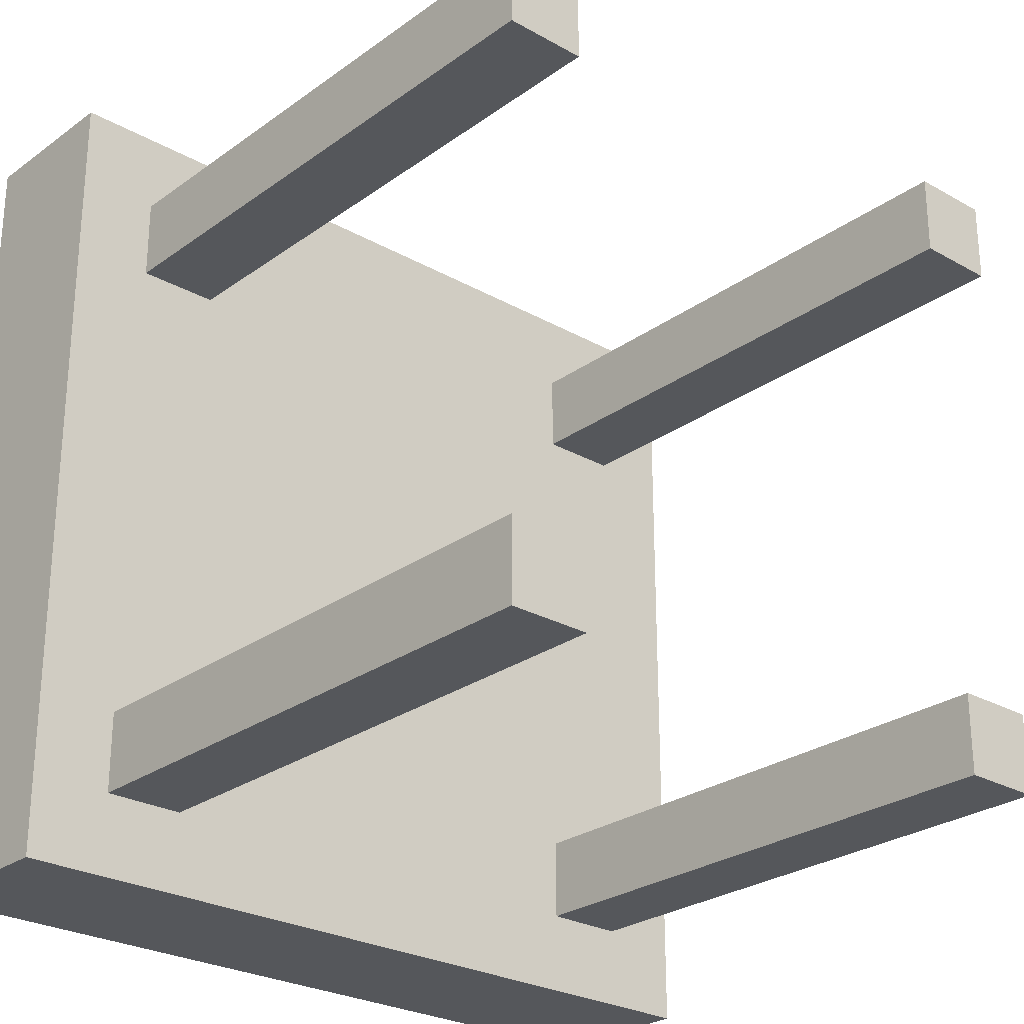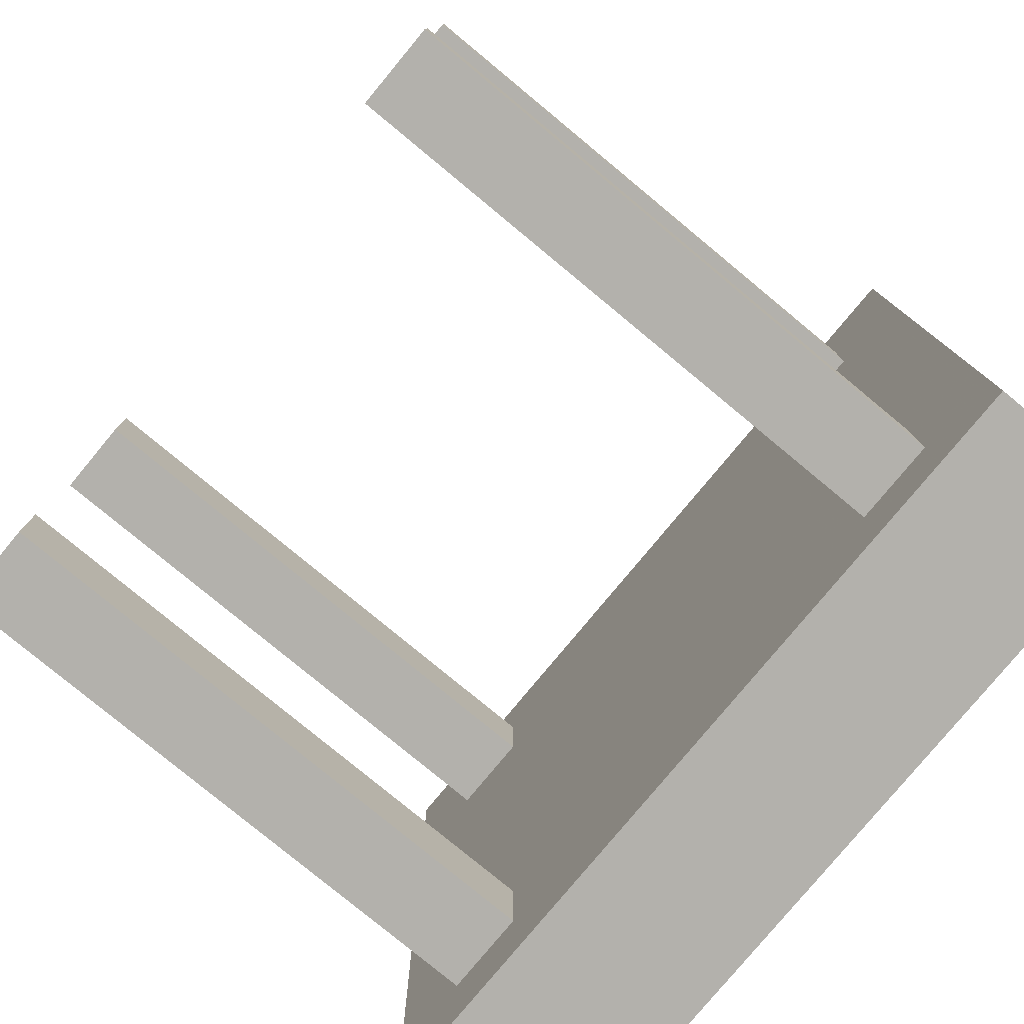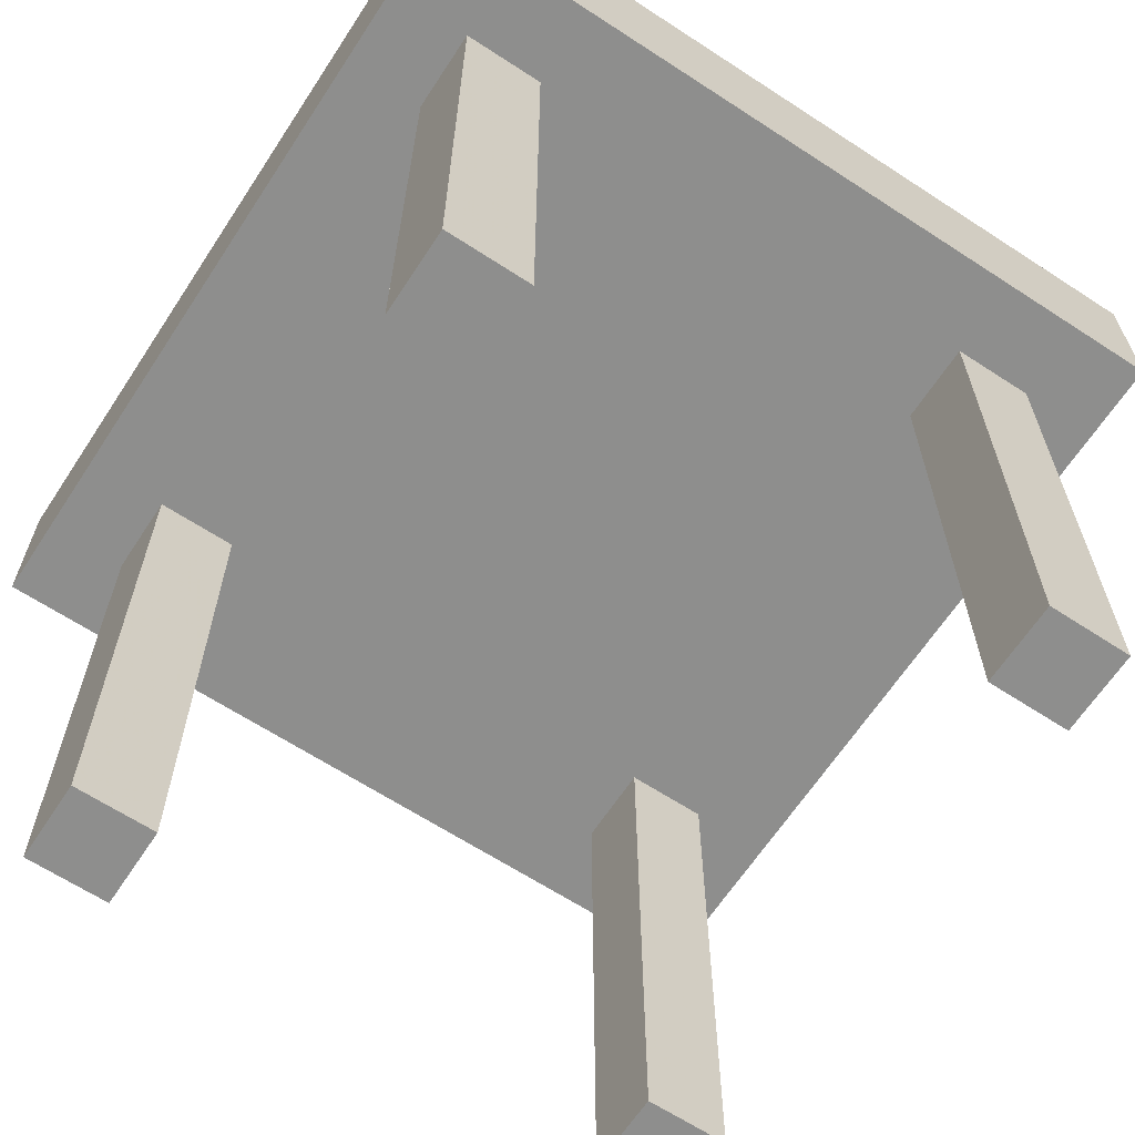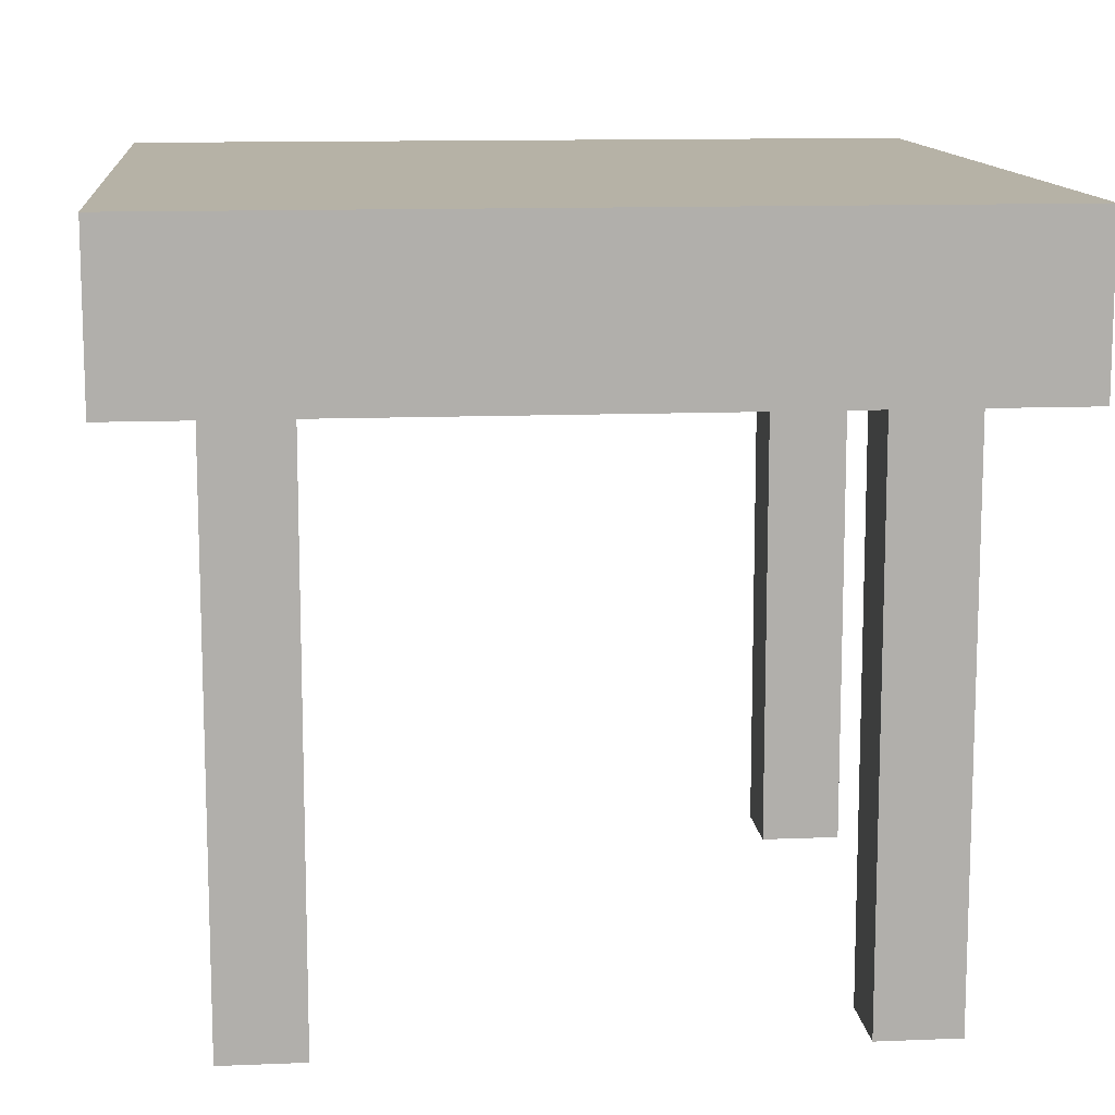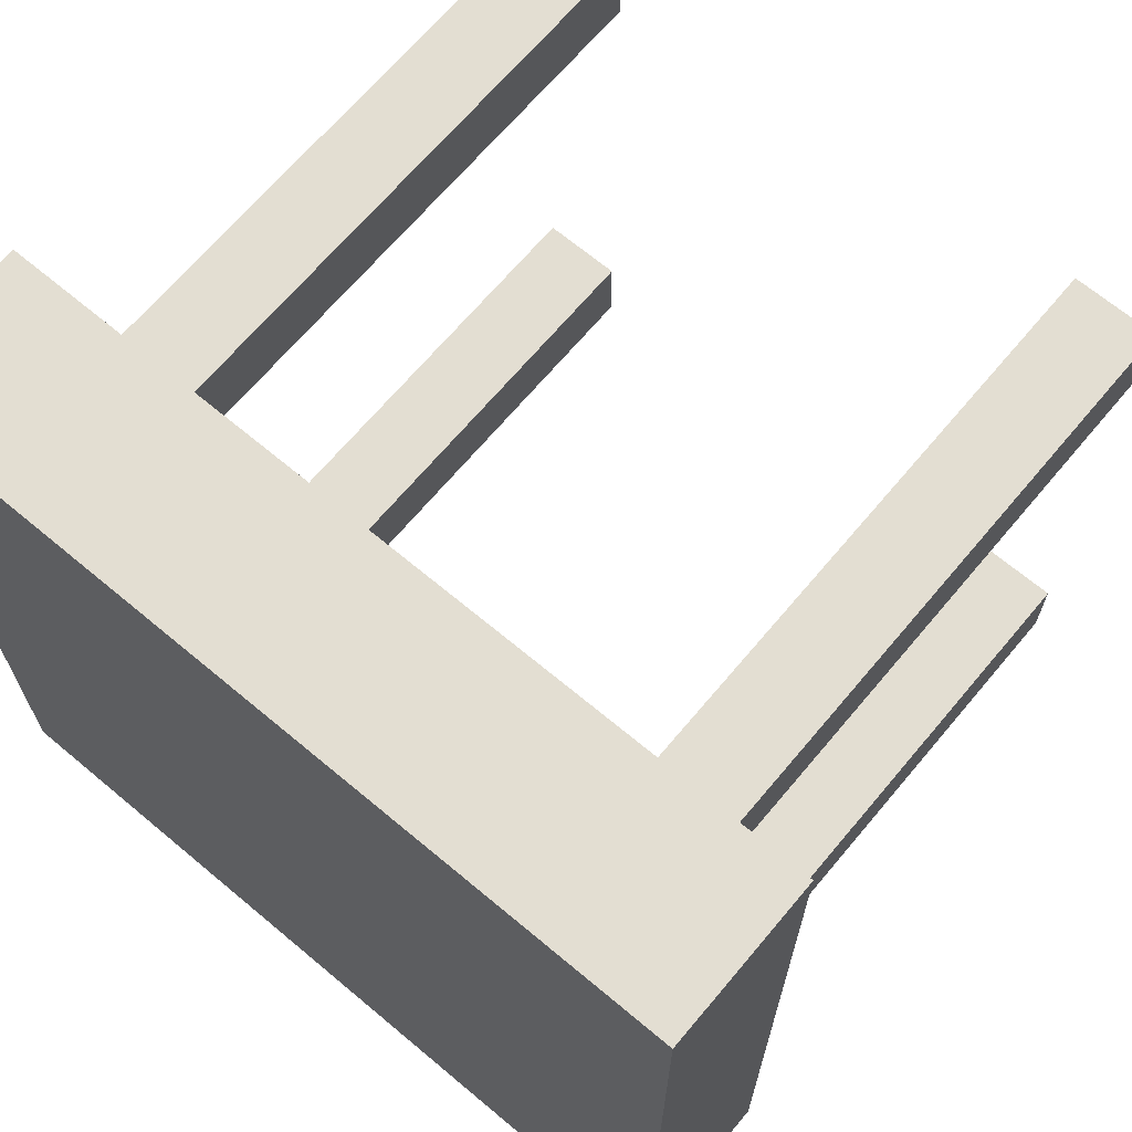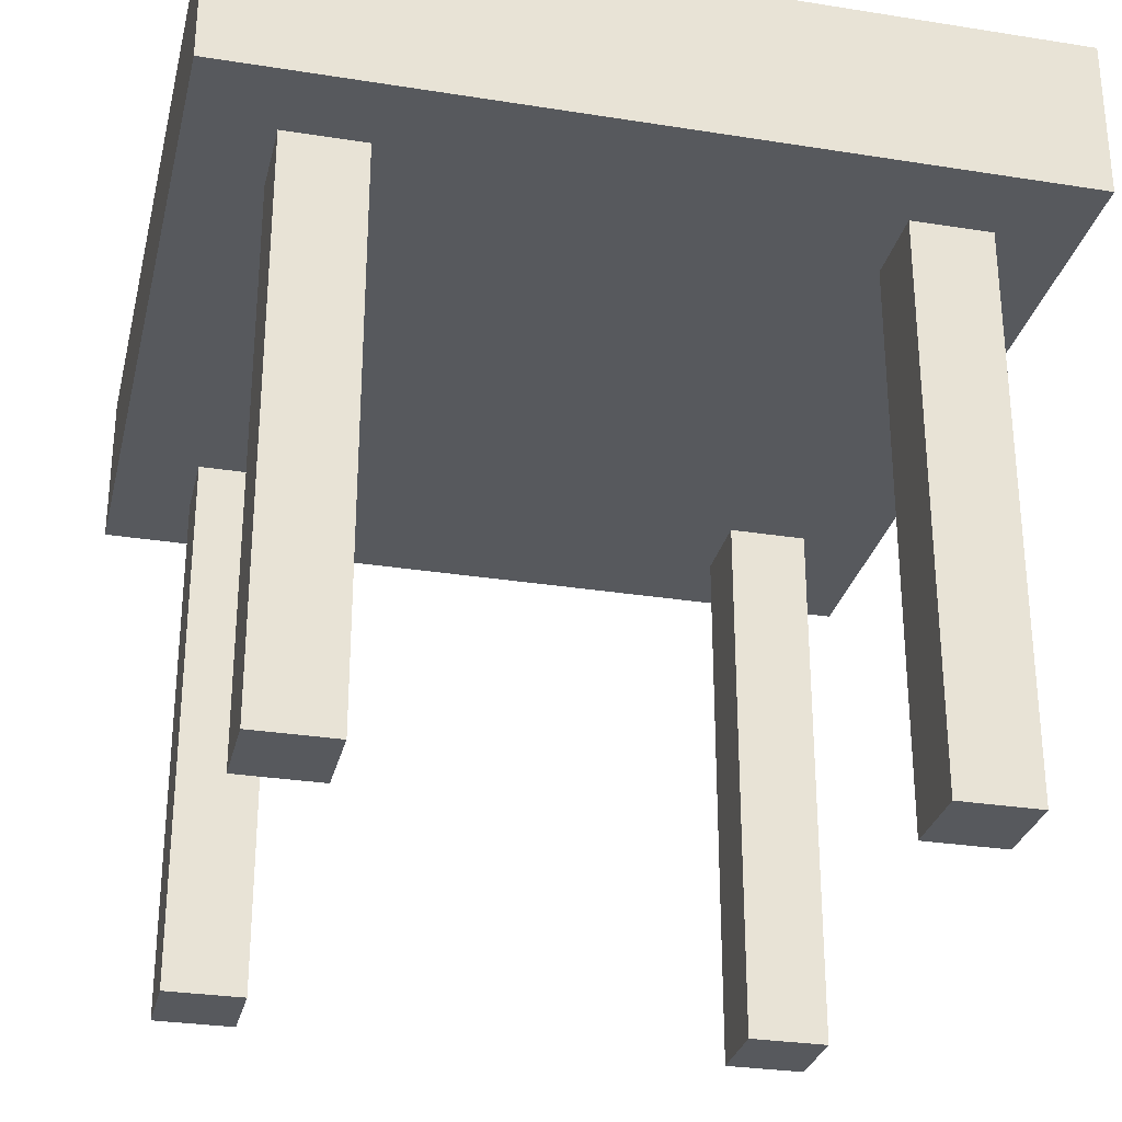
<metadata>
{"format":"obj","ext":"obj","renderer":"f3d","projection":"perspective","resolution":1024,"background":"white","views":[{"elev":-26.4,"azim":-41.6,"up":"+Z"},{"elev":-79.0,"azim":50.4,"up":"+Z"},{"elev":-64.9,"azim":-33.3,"up":"+Y"},{"elev":12.2,"azim":84.5,"up":"+Y"},{"elev":67.5,"azim":-140.0,"up":"+Z"},{"elev":-29.4,"azim":-13.2,"up":"+Y"}]}
</metadata>
<code>
v 0.1 0 -0.8
v 0.1 0 -0.9
v 0.2 0 -0.9
v 0.2 0 -0.8
v 0.1 0.8 -0.8
v 0.1 0.8 -0.9
v 0.2 0.8 -0.9
v 0.2 0.8 -0.8
g tableTop
f 5 6 2 1
f 6 7 3 2
f 7 8 4 3
f 8 5 1 4
f 1 2 3 4
f 8 7 6 5
v 0 0.7 0
v 0 0.7 -1
v 1 0.7 -1
v 1 0.7 0
v 0 0.9 0
v 0 0.9 -1
v 1 0.9 -1
v 1 0.9 0
g tableLegs1
f 13 14 10 9
f 14 15 11 10
f 15 16 12 11
f 16 13 9 12
f 9 10 11 12
f 16 15 14 13
v 0.1 0 -0.1
v 0.1 0 -0.2
v 0.2 0 -0.2
v 0.2 0 -0.1
v 0.1 0.8 -0.1
v 0.1 0.8 -0.2
v 0.2 0.8 -0.2
v 0.2 0.8 -0.1
g tableLegs2
f 21 22 18 17
f 22 23 19 18
f 23 24 20 19
f 24 21 17 20
f 17 18 19 20
f 24 23 22 21
v 0.8 0 -0.1
v 0.8 0 -0.2
v 0.9 0 -0.2
v 0.9 0 -0.1
v 0.8 0.8 -0.1
v 0.8 0.8 -0.2
v 0.9 0.8 -0.2
v 0.9 0.8 -0.1
g tableLegs3
f 29 30 26 25
f 30 31 27 26
f 31 32 28 27
f 32 29 25 28
f 25 26 27 28
f 32 31 30 29
v 0.8 0 -0.8
v 0.8 0 -0.9
v 0.9 0 -0.9
v 0.9 0 -0.8
v 0.8 0.8 -0.8
v 0.8 0.8 -0.9
v 0.9 0.8 -0.9
v 0.9 0.8 -0.8
g tableLegs4
f 37 38 34 33
f 38 39 35 34
f 39 40 36 35
f 40 37 33 36
f 33 34 35 36
f 40 39 38 37

</code>
